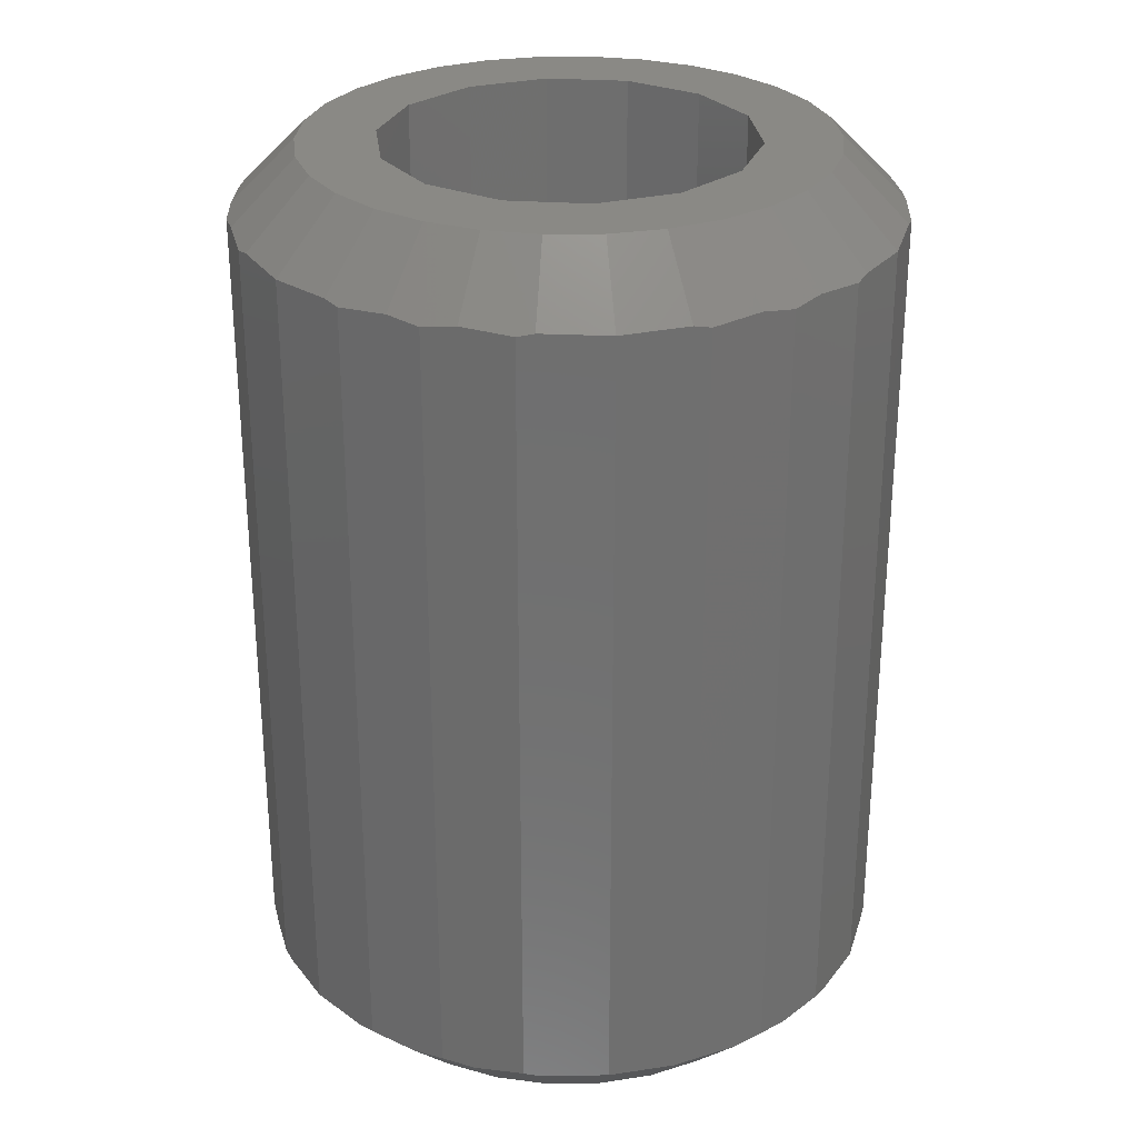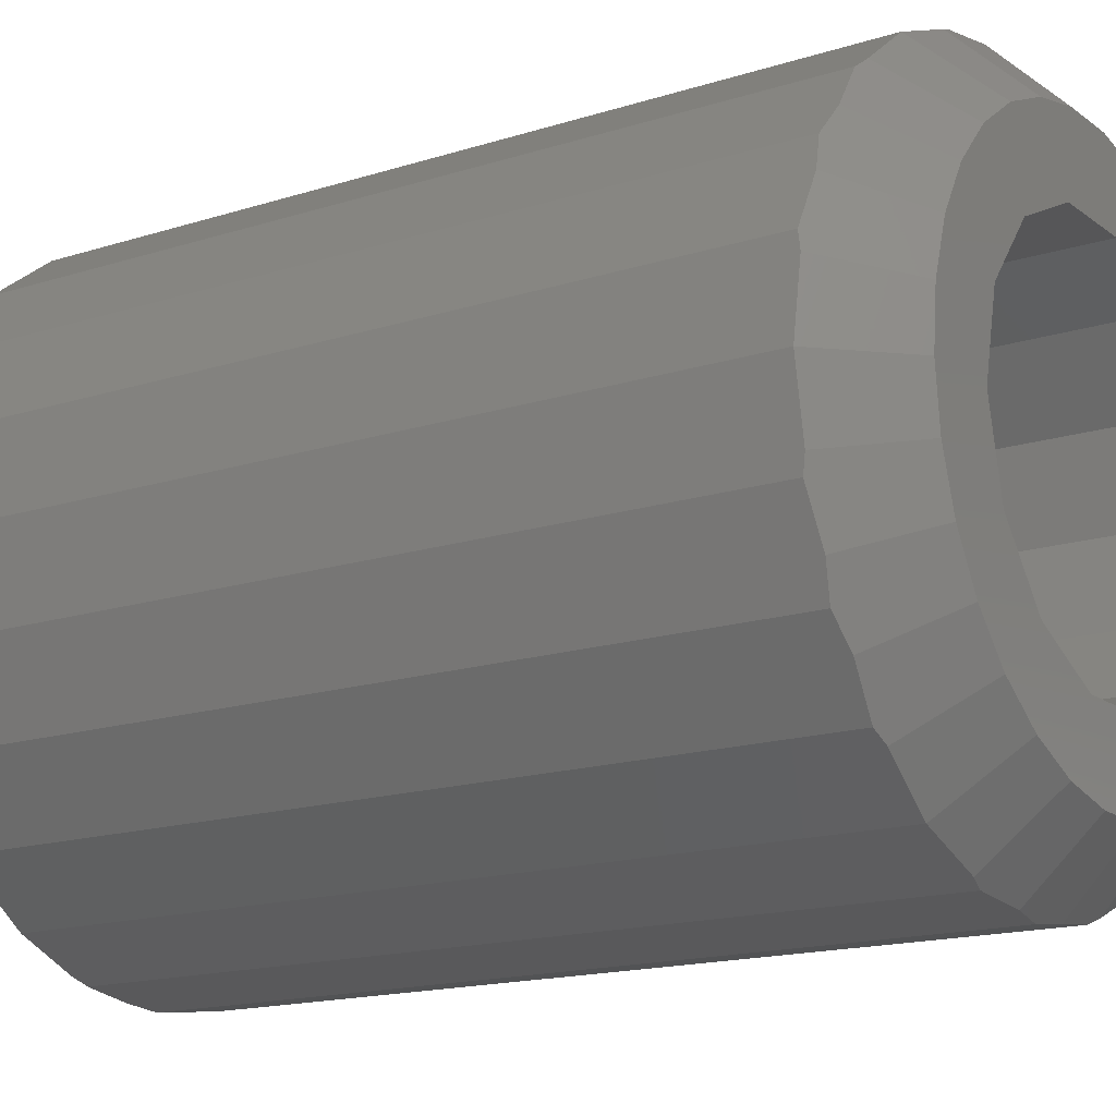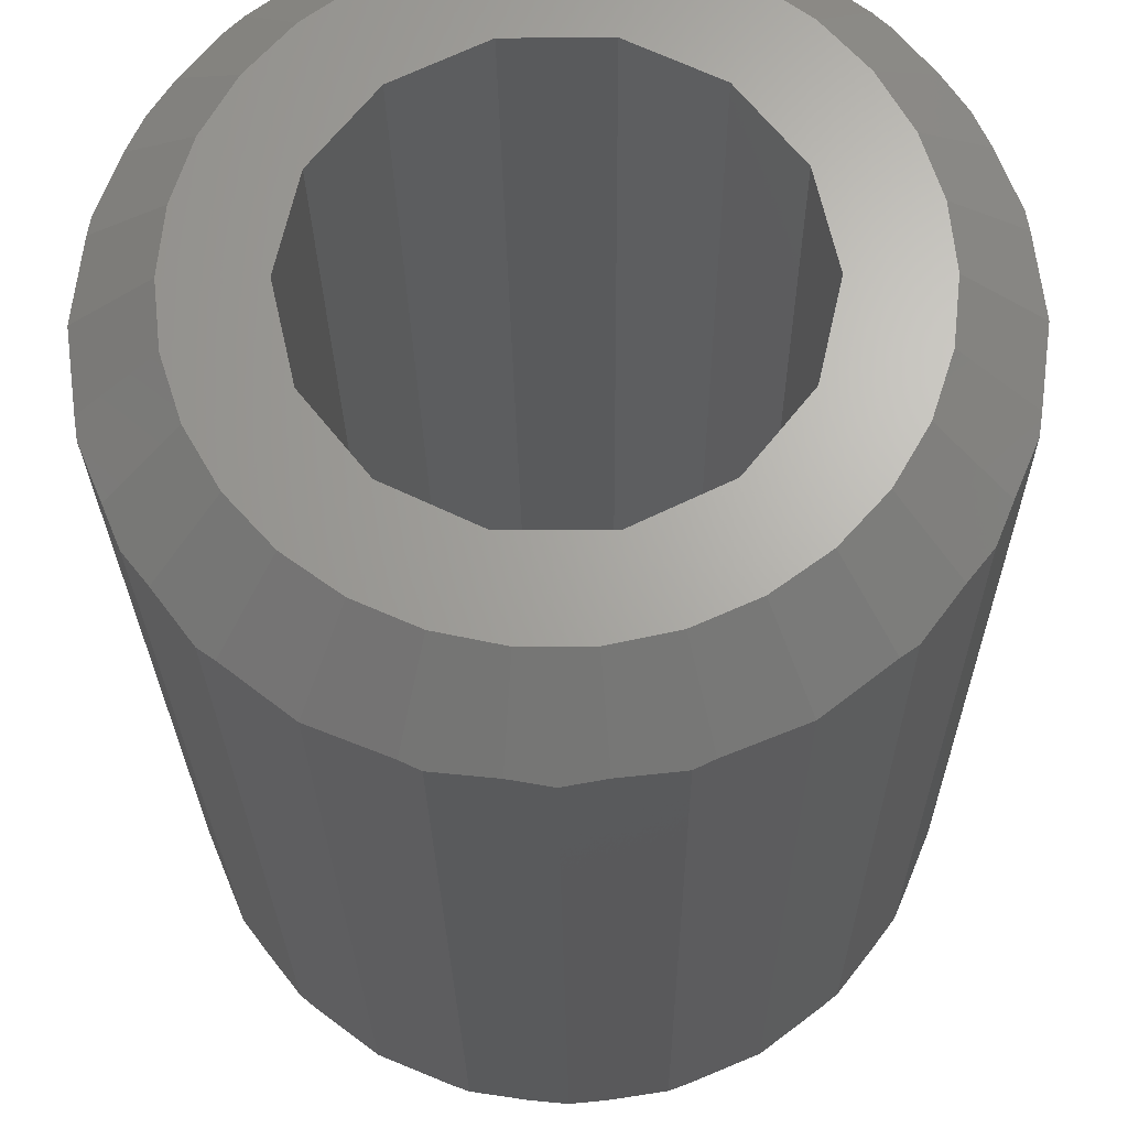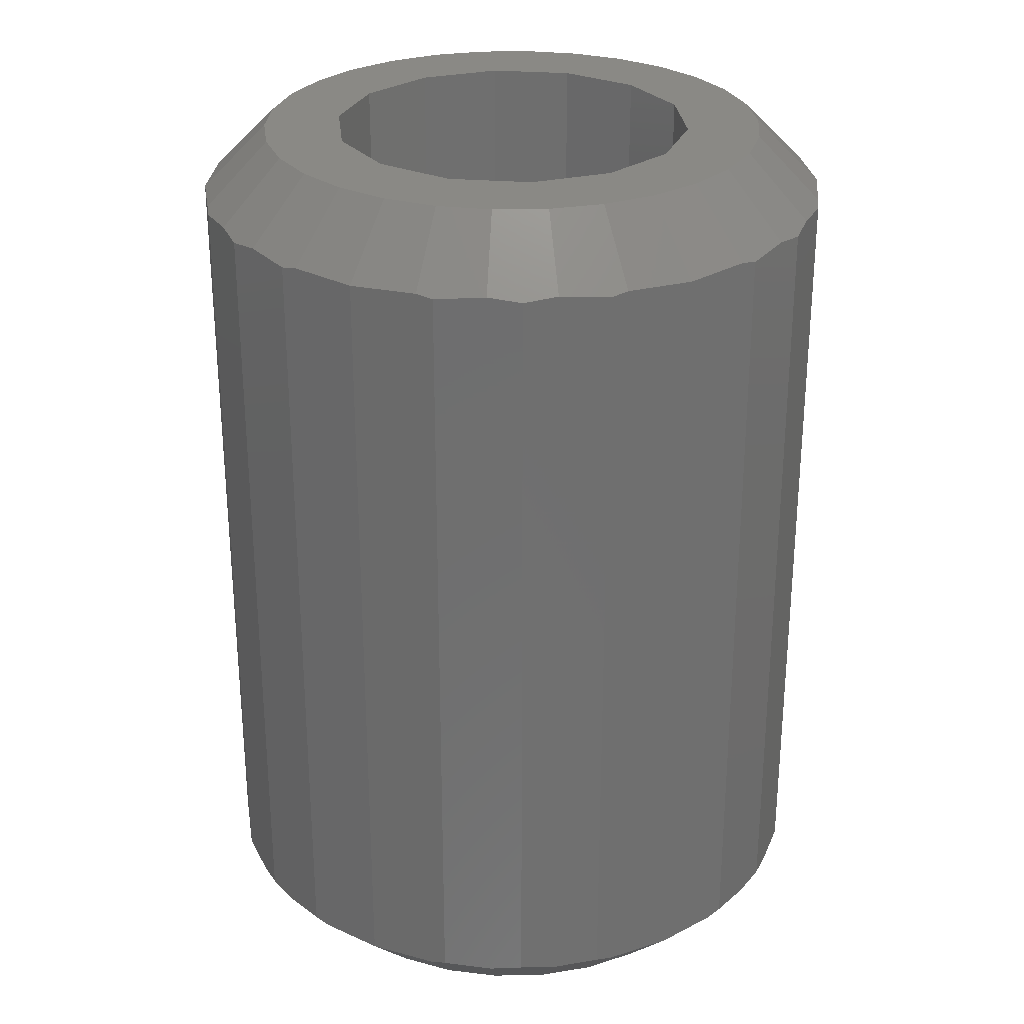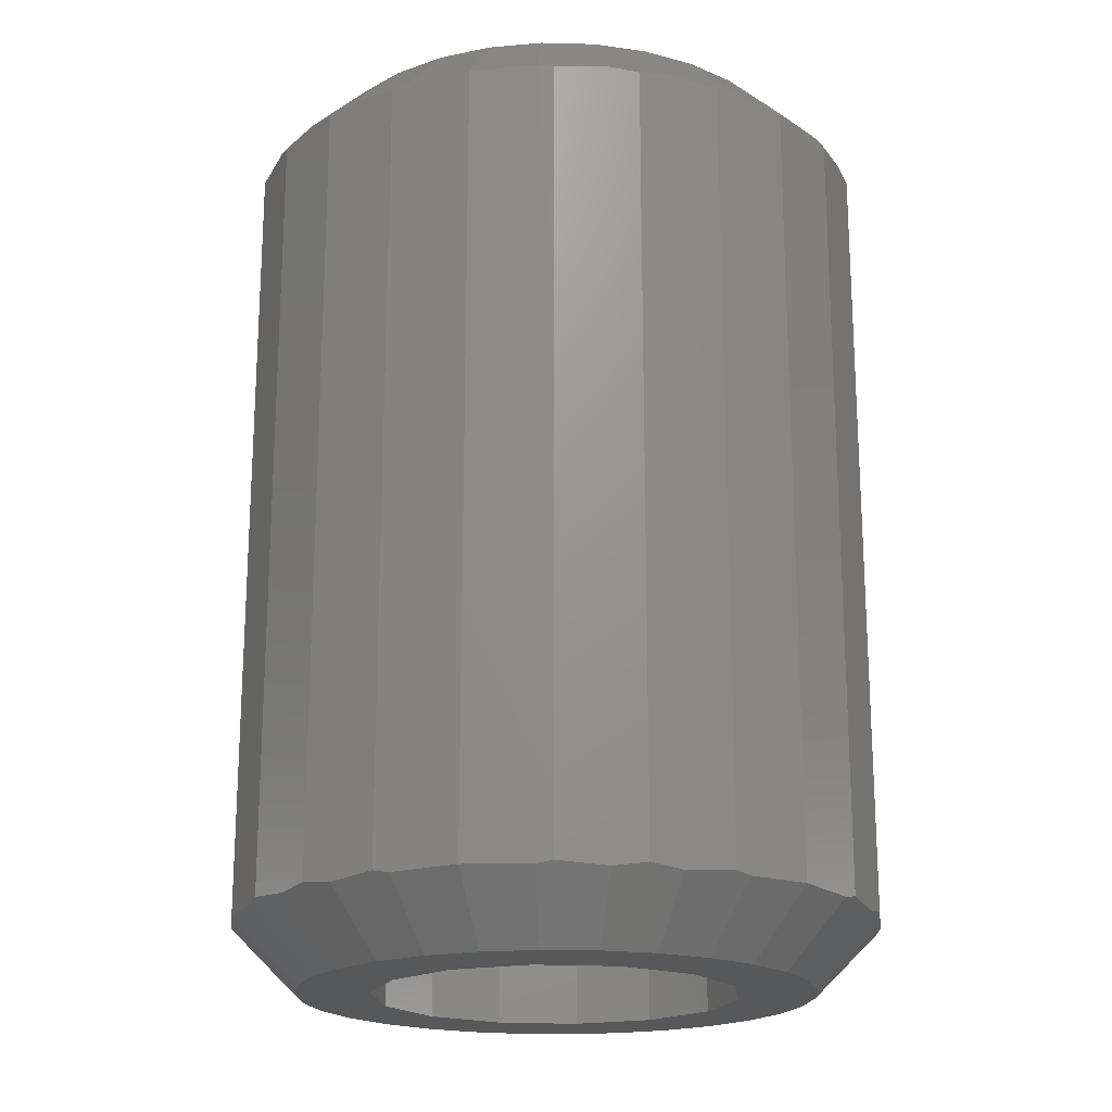
<metadata>
{"format":"stl","ext":"stl","renderer":"f3d","projection":"perspective","resolution":1024,"background":"white","views":[{"elev":28.5,"azim":-97.0,"up":"+Z"},{"elev":-15.9,"azim":-56.2,"up":"+Y"},{"elev":-23.6,"azim":-179.4,"up":"+Y"},{"elev":28.3,"azim":58.2,"up":"+Z"},{"elev":-19.5,"azim":-134.7,"up":"+Z"}]}
</metadata>
<code>
# stl→obj: 240 verts, 480 faces
v -5.978 0 0
v -7.406 0.7144 1.503
v -5.847 1.243 0
v -7.5 0 1.522
v -7.296 1.551 1.481
v -7.123 2.235 1.528
v -5.461 2.431 0
v -7.244 1.941 1.553
v -6.795 3.025 1.461
v -6.528 3.67 1.552
v -4.836 3.514 0
v -6.495 3.75 1.564
v -6.018 4.372 1.461
v -5.586 4.935 1.517
v -4 4.442 0
v -5.303 5.303 1.553
v -4.991 5.543 1.481
v -4.421 5.98 1.5
v -2.989 5.177 0
v -3.75 6.495 1.522
v -3.084 6.771 1.503
v -1.847 5.685 0
v -2.305 7.094 1.481
v -1.625 7.286 1.528
v -0.6248 5.945 0
v -1.941 7.244 1.553
v -0.7775 7.398 1.461
v 0.6248 5.945 0
v 0 7.5 1.564
v 0.7775 7.398 1.461
v 1.481 7.305 1.517
v 1.847 5.685 0
v 1.941 7.244 1.553
v 2.305 7.094 1.481
v 2.968 6.819 1.5
v 2.989 5.177 0
v 3.75 6.495 1.522
v 4.322 6.057 1.503
v 4 4.442 0
v 4.991 5.543 1.481
v 5.303 5.303 1.553
v 5.497 5.051 1.528
v 4.836 3.514 0
v 6.018 4.372 1.461
v 6.442 3.819 1.552
v 5.461 2.431 0
v 6.495 3.75 1.564
v 6.795 3.025 1.461
v 7.067 2.37 1.517
v 5.847 1.243 0
v 7.244 1.941 1.553
v 7.296 1.551 1.481
v 7.39 0.8391 1.5
v 5.978 0 0
v 7.5 0 1.522
v 7.406 -0.7144 1.503
v 5.847 -1.243 0
v 7.296 -1.551 1.481
v 7.244 -1.941 1.553
v 7.123 -2.235 1.528
v 5.461 -2.431 0
v 6.795 -3.025 1.461
v 6.528 -3.67 1.552
v 4.836 -3.514 0
v 6.495 -3.75 1.564
v 6.018 -4.372 1.461
v 5.586 -4.935 1.517
v 4 -4.442 0
v 5.303 -5.303 1.553
v 4.991 -5.543 1.481
v 4.421 -5.98 1.5
v 2.989 -5.177 0
v 3.75 -6.495 1.522
v 3.084 -6.771 1.503
v 1.847 -5.685 0
v 2.305 -7.094 1.481
v 1.941 -7.244 1.553
v 1.625 -7.286 1.528
v 0.6248 -5.945 0
v 0.7775 -7.398 1.461
v -0.6248 -5.945 0
v 0 -7.5 1.564
v -0.7775 -7.398 1.461
v -1.481 -7.305 1.517
v -1.847 -5.685 0
v -1.941 -7.244 1.553
v -2.305 -7.094 1.481
v -2.968 -6.819 1.5
v -2.989 -5.177 0
v -3.75 -6.495 1.522
v -4.322 -6.057 1.503
v -4 -4.442 0
v -4.991 -5.543 1.481
v -5.303 -5.303 1.553
v -5.497 -5.051 1.528
v -4.836 -3.514 0
v -6.018 -4.372 1.461
v -6.442 -3.819 1.552
v -5.461 -2.431 0
v -6.495 -3.75 1.564
v -6.795 -3.025 1.461
v -7.067 -2.37 1.517
v -5.847 -1.243 0
v -7.244 -1.941 1.553
v -7.296 -1.551 1.481
v -7.39 -0.8391 1.5
v -7.372 0.9687 19.9
v -7.5 0 19.88
v -5.978 0 21.4
v -5.847 1.243 21.4
v -7.296 1.551 19.92
v -7.244 1.941 19.85
v -7.018 2.489 19.89
v -5.461 2.431 21.4
v -6.795 3.025 19.94
v -6.495 3.75 19.84
v -6.364 3.921 19.86
v -4.836 3.514 21.4
v -6.018 4.372 19.94
v -5.411 5.163 19.86
v -5.303 5.303 19.85
v -4 4.442 21.4
v -4.991 5.543 19.92
v -4.215 6.139 19.89
v -2.989 5.177 21.4
v -3.75 6.495 19.88
v -2.847 6.869 19.9
v -1.847 5.685 21.4
v -2.305 7.094 19.92
v -1.941 7.244 19.85
v -1.354 7.322 19.89
v -0.6248 5.945 21.4
v -0.7775 7.398 19.94
v 0 7.5 19.84
v 0.6248 5.945 21.4
v 0.7775 7.398 19.94
v 1.766 7.268 19.86
v 1.941 7.244 19.85
v 1.847 5.685 21.4
v 2.305 7.094 19.92
v 3.209 6.719 19.89
v 2.989 5.177 21.4
v 3.75 6.495 19.88
v 4.525 5.9 19.9
v 4 4.442 21.4
v 4.991 5.543 19.92
v 5.303 5.303 19.85
v 5.664 4.833 19.89
v 4.836 3.514 21.4
v 6.018 4.372 19.94
v 6.495 3.75 19.84
v 6.578 3.551 19.86
v 5.461 2.431 21.4
v 6.795 3.025 19.94
v 7.177 2.105 19.86
v 5.847 1.243 21.4
v 7.244 1.941 19.85
v 7.296 1.551 19.92
v 7.424 0.5807 19.89
v 5.978 0 21.4
v 7.5 0 19.88
v 7.372 -0.9687 19.9
v 5.847 -1.243 21.4
v 7.296 -1.551 19.92
v 7.244 -1.941 19.85
v 7.018 -2.489 19.89
v 5.461 -2.431 21.4
v 6.795 -3.025 19.94
v 6.495 -3.75 19.84
v 6.364 -3.921 19.86
v 4.836 -3.514 21.4
v 6.018 -4.372 19.94
v 5.411 -5.163 19.86
v 4 -4.442 21.4
v 5.303 -5.303 19.85
v 4.991 -5.543 19.92
v 4.215 -6.139 19.89
v 2.989 -5.177 21.4
v 3.75 -6.495 19.88
v 2.847 -6.869 19.9
v 1.847 -5.685 21.4
v 2.305 -7.094 19.92
v 1.941 -7.244 19.85
v 1.354 -7.322 19.89
v 0.6248 -5.945 21.4
v 0.7775 -7.398 19.94
v 0 -7.5 19.84
v -0.6248 -5.945 21.4
v -0.7775 -7.398 19.94
v -1.766 -7.268 19.86
v -1.847 -5.685 21.4
v -1.941 -7.244 19.85
v -2.305 -7.094 19.92
v -3.209 -6.719 19.89
v -2.989 -5.177 21.4
v -3.75 -6.495 19.88
v -4.525 -5.9 19.9
v -4 -4.442 21.4
v -4.991 -5.543 19.92
v -5.303 -5.303 19.85
v -5.664 -4.833 19.89
v -4.836 -3.514 21.4
v -6.018 -4.372 19.94
v -6.495 -3.75 19.84
v -6.578 -3.551 19.86
v -5.461 -2.431 21.4
v -6.795 -3.025 19.94
v -7.177 -2.105 19.86
v -5.847 -1.243 21.4
v -7.244 -1.941 19.85
v -7.296 -1.551 19.92
v -7.424 -0.5807 19.89
v 4.25 0 0
v 3.829 -1.844 0
v 3.829 1.844 0
v 2.65 -3.323 0
v 0.9457 -4.143 0
v -0.9457 -4.143 0
v -2.65 -3.323 0
v -3.829 -1.844 0
v 2.65 3.323 0
v 0.9457 4.143 0
v -0.9457 4.143 0
v -2.65 3.323 0
v -3.829 1.844 0
v -4.25 0 0
v 4.25 0 21.4
v 3.829 1.844 21.4
v 3.829 -1.844 21.4
v 2.65 3.323 21.4
v 0.9457 4.143 21.4
v -0.9457 4.143 21.4
v -2.65 3.323 21.4
v -3.829 1.844 21.4
v 2.65 -3.323 21.4
v 0.9457 -4.143 21.4
v -0.9457 -4.143 21.4
v -2.65 -3.323 21.4
v -3.829 -1.844 21.4
v -4.25 0 21.4
f 1 2 3
f 2 1 4
f 3 2 5
f 3 6 7
f 3 8 6
f 8 3 5
f 7 6 9
f 7 10 11
f 10 7 9
f 11 12 13
f 12 11 10
f 11 14 15
f 14 11 13
f 15 16 17
f 16 15 14
f 15 18 19
f 18 15 17
f 19 18 20
f 19 21 22
f 19 20 21
f 22 21 23
f 22 24 25
f 22 26 24
f 26 22 23
f 25 24 27
f 28 29 30
f 25 29 28
f 29 25 27
f 28 31 32
f 31 28 30
f 32 33 34
f 33 32 31
f 32 35 36
f 35 32 34
f 36 35 37
f 36 38 39
f 37 38 36
f 40 39 38
f 39 41 42
f 39 42 43
f 41 39 40
f 44 43 42
f 43 45 46
f 45 43 44
f 46 47 48
f 47 46 45
f 46 49 50
f 49 46 48
f 50 51 52
f 51 50 49
f 53 50 52
f 50 53 54
f 55 54 53
f 56 54 55
f 54 56 57
f 58 57 56
f 57 59 60
f 59 57 58
f 57 60 61
f 62 61 60
f 63 61 62
f 61 63 64
f 64 65 66
f 65 64 63
f 67 64 66
f 64 67 68
f 68 69 70
f 69 68 67
f 71 68 70
f 68 71 72
f 71 73 72
f 74 72 73
f 72 74 75
f 76 75 74
f 77 75 76
f 78 75 77
f 75 78 79
f 80 79 78
f 81 82 83
f 79 82 81
f 82 79 80
f 84 81 83
f 81 84 85
f 86 85 84
f 85 86 87
f 88 85 87
f 85 88 89
f 88 90 89
f 90 91 89
f 89 91 92
f 91 93 92
f 94 92 93
f 95 92 94
f 92 95 96
f 95 97 96
f 98 96 97
f 96 98 99
f 100 99 98
f 99 100 101
f 102 99 101
f 99 102 103
f 104 103 102
f 103 104 105
f 103 106 1
f 106 103 105
f 106 4 1
f 107 108 109
f 107 110 111
f 110 107 109
f 112 110 113
f 110 112 111
f 113 114 115
f 114 113 110
f 116 114 117
f 114 116 115
f 117 118 119
f 118 117 114
f 120 119 118
f 121 122 123
f 120 122 121
f 122 120 118
f 124 123 122
f 124 125 126
f 125 124 122
f 126 125 127
f 127 128 129
f 128 127 125
f 130 128 131
f 128 130 129
f 131 132 133
f 132 131 128
f 134 135 136
f 135 134 132
f 132 134 133
f 136 135 137
f 138 139 140
f 137 139 138
f 139 137 135
f 140 139 141
f 141 142 143
f 142 141 139
f 144 143 142
f 144 145 146
f 145 144 142
f 145 147 146
f 147 145 148
f 148 149 150
f 149 148 145
f 149 151 150
f 151 149 152
f 152 153 154
f 153 152 149
f 154 153 155
f 156 157 155
f 157 156 158
f 156 155 153
f 158 156 159
f 160 159 156
f 159 160 161
f 161 160 162
f 163 162 160
f 162 163 164
f 163 165 164
f 165 163 166
f 167 166 163
f 166 167 168
f 167 169 168
f 169 167 170
f 171 170 167
f 170 171 172
f 172 171 173
f 174 175 173
f 174 173 171
f 175 174 176
f 176 174 177
f 178 177 174
f 179 177 178
f 178 180 179
f 181 180 178
f 180 181 182
f 181 183 182
f 183 181 184
f 185 184 181
f 184 185 186
f 187 188 189
f 188 187 185
f 185 187 186
f 188 190 189
f 191 190 188
f 191 192 190
f 192 191 193
f 191 194 193
f 195 194 191
f 194 195 196
f 197 196 195
f 198 197 195
f 197 198 199
f 198 200 199
f 200 198 201
f 202 201 198
f 201 202 203
f 202 204 203
f 204 202 205
f 206 205 202
f 205 206 207
f 206 208 207
f 209 208 206
f 209 210 208
f 210 209 211
f 209 212 211
f 109 212 209
f 212 109 108
f 159 157 158
f 157 159 51
f 51 53 52
f 51 159 53
f 55 159 161
f 159 55 53
f 107 112 8
f 2 8 5
f 112 107 111
f 8 2 107
f 108 2 4
f 2 108 107
f 33 137 138
f 137 134 136
f 137 29 134
f 137 33 29
f 31 29 33
f 29 31 30
f 213 54 57
f 214 57 61
f 54 213 50
f 214 61 64
f 215 50 213
f 50 215 46
f 216 64 68
f 57 214 213
f 216 68 72
f 64 216 214
f 217 72 75
f 72 217 216
f 79 217 75
f 81 217 79
f 81 218 217
f 85 218 81
f 89 218 85
f 218 89 219
f 92 219 89
f 96 219 92
f 219 96 220
f 99 220 96
f 46 215 43
f 221 43 215
f 43 221 39
f 39 221 36
f 222 36 221
f 36 222 32
f 222 28 32
f 222 25 28
f 223 25 222
f 223 22 25
f 19 223 224
f 223 19 22
f 11 224 225
f 224 15 19
f 3 225 226
f 103 220 99
f 224 11 15
f 220 103 226
f 225 7 11
f 1 226 103
f 225 3 7
f 226 1 3
f 151 41 147
f 151 147 148
f 151 148 150
f 47 41 151
f 42 45 44
f 41 47 42
f 42 47 45
f 155 151 152
f 155 152 154
f 151 155 47
f 47 49 48
f 51 47 155
f 51 155 157
f 47 51 49
f 147 144 146
f 147 143 144
f 41 143 147
f 41 37 143
f 41 38 37
f 38 41 40
f 126 16 121
f 126 20 16
f 20 18 16
f 16 18 17
f 121 124 126
f 124 121 123
f 227 160 156
f 228 156 153
f 160 227 163
f 228 153 149
f 229 163 227
f 163 229 167
f 230 149 145
f 156 228 227
f 230 145 142
f 149 230 228
f 231 142 139
f 142 231 230
f 135 231 139
f 132 231 135
f 132 232 231
f 128 232 132
f 125 232 128
f 232 125 233
f 122 233 125
f 118 233 122
f 233 118 234
f 114 234 118
f 167 229 171
f 235 171 229
f 171 235 174
f 174 235 178
f 236 178 235
f 178 236 181
f 236 185 181
f 236 188 185
f 237 188 236
f 237 191 188
f 195 237 238
f 237 195 191
f 202 238 239
f 238 198 195
f 209 239 240
f 110 234 114
f 238 202 198
f 234 110 240
f 239 206 202
f 109 240 110
f 239 209 206
f 240 109 209
f 134 131 133
f 134 130 131
f 29 130 134
f 29 26 130
f 29 24 26
f 24 29 27
f 173 169 170
f 173 170 172
f 169 173 175
f 65 67 66
f 169 175 65
f 65 175 69
f 65 69 67
f 200 197 199
f 200 196 197
f 94 196 200
f 94 90 196
f 94 91 90
f 91 94 93
f 4 212 108
f 106 212 4
f 104 106 105
f 106 104 212
f 210 212 104
f 212 210 211
f 143 33 138
f 143 37 35
f 143 35 33
f 33 35 34
f 138 141 143
f 141 138 140
f 116 121 16
f 12 16 14
f 121 116 120
f 12 14 13
f 120 117 119
f 16 12 116
f 120 116 117
f 6 12 10
f 6 10 9
f 12 6 116
f 116 113 115
f 112 116 6
f 112 6 8
f 116 112 113
f 130 127 129
f 130 126 127
f 26 126 130
f 21 126 26
f 126 21 20
f 21 26 23
f 187 184 186
f 187 183 184
f 82 183 187
f 82 77 183
f 82 78 77
f 78 82 80
f 177 175 176
f 179 175 177
f 179 69 175
f 73 69 179
f 71 69 73
f 69 71 70
f 196 86 192
f 196 90 88
f 196 88 86
f 86 88 87
f 192 194 196
f 194 192 193
f 104 208 210
f 100 104 102
f 100 102 101
f 104 100 208
f 208 205 207
f 204 208 100
f 208 204 205
f 183 180 182
f 183 179 180
f 77 179 183
f 74 179 77
f 73 179 74
f 74 77 76
f 165 60 59
f 169 165 166
f 169 166 168
f 165 169 60
f 60 63 62
f 65 60 169
f 60 65 63
f 161 56 55
f 162 56 161
f 59 56 162
f 165 162 164
f 59 162 165
f 56 59 58
f 86 190 192
f 190 187 189
f 190 82 187
f 190 86 82
f 84 82 86
f 82 84 83
f 95 100 98
f 95 98 97
f 100 95 94
f 204 201 203
f 100 94 204
f 204 94 200
f 204 200 201
f 213 228 215
f 228 213 227
f 240 225 234
f 225 240 226
f 239 226 240
f 226 239 220
f 223 231 232
f 231 223 222
f 215 230 221
f 230 215 228
f 224 232 233
f 232 224 223
f 222 230 231
f 230 222 221
f 234 224 233
f 224 234 225
f 218 238 237
f 238 218 219
f 238 220 239
f 220 238 219
f 216 236 235
f 236 216 217
f 216 229 214
f 229 216 235
f 214 227 213
f 227 214 229
f 217 237 236
f 237 217 218

</code>
